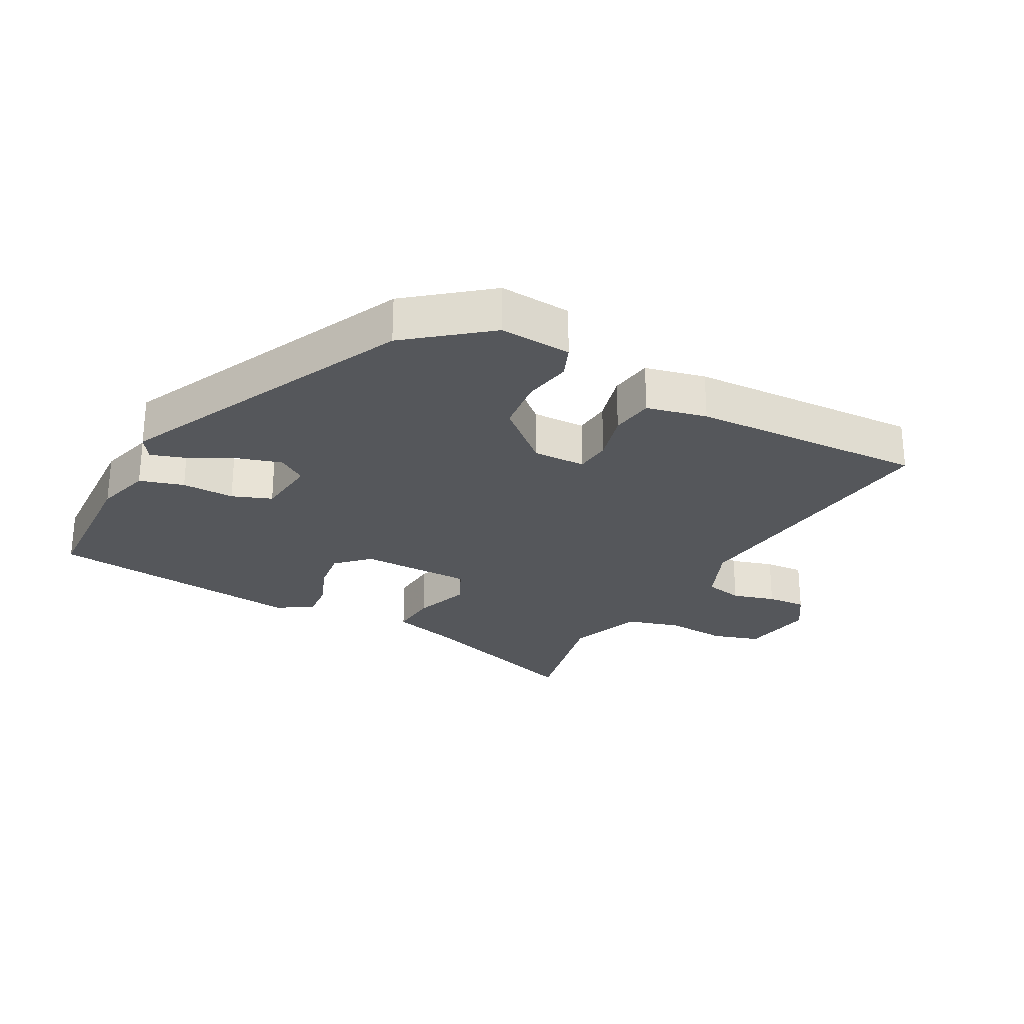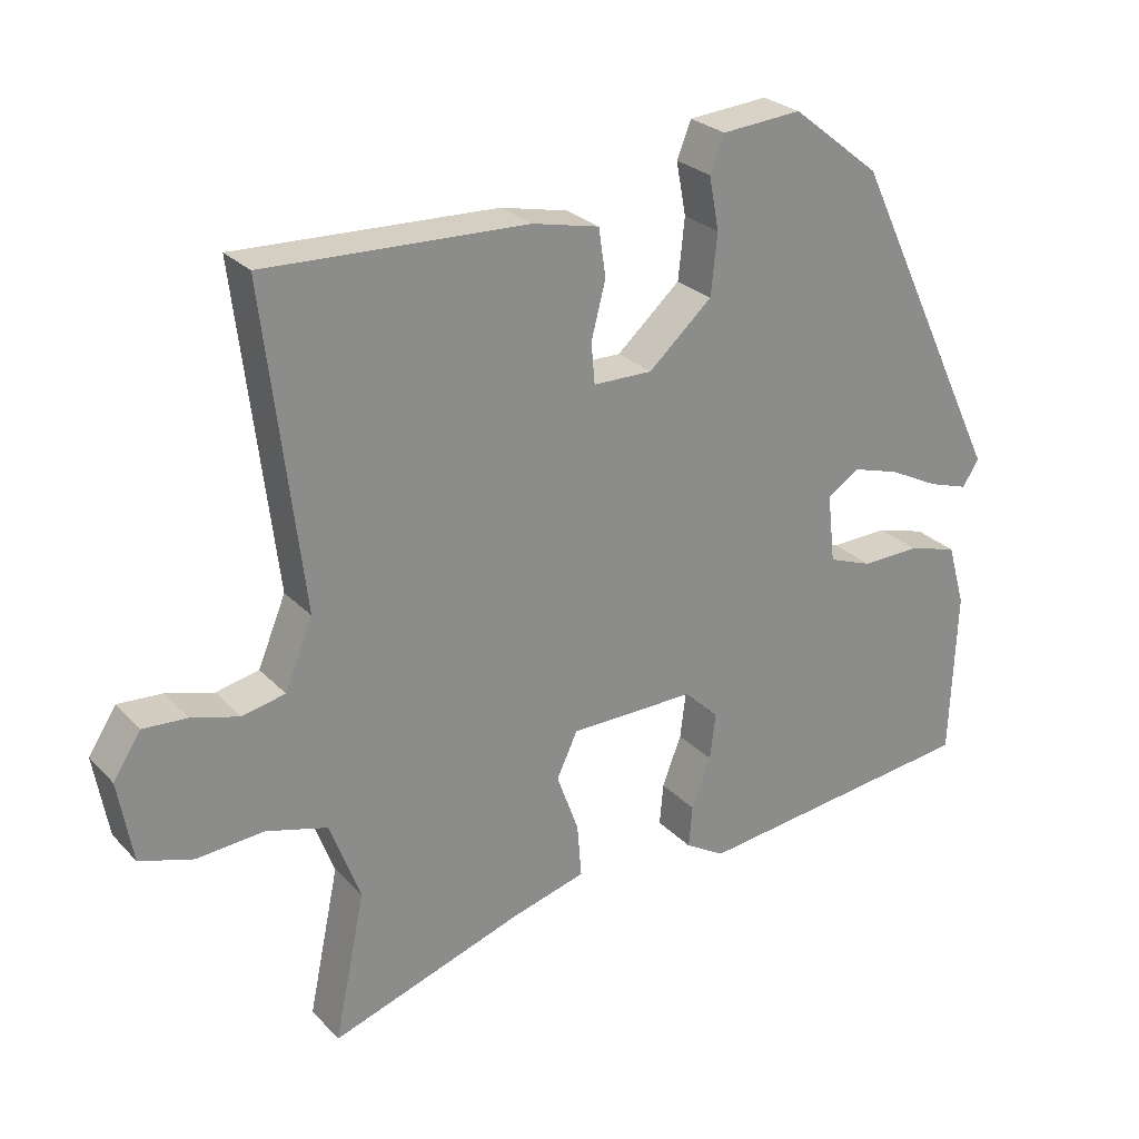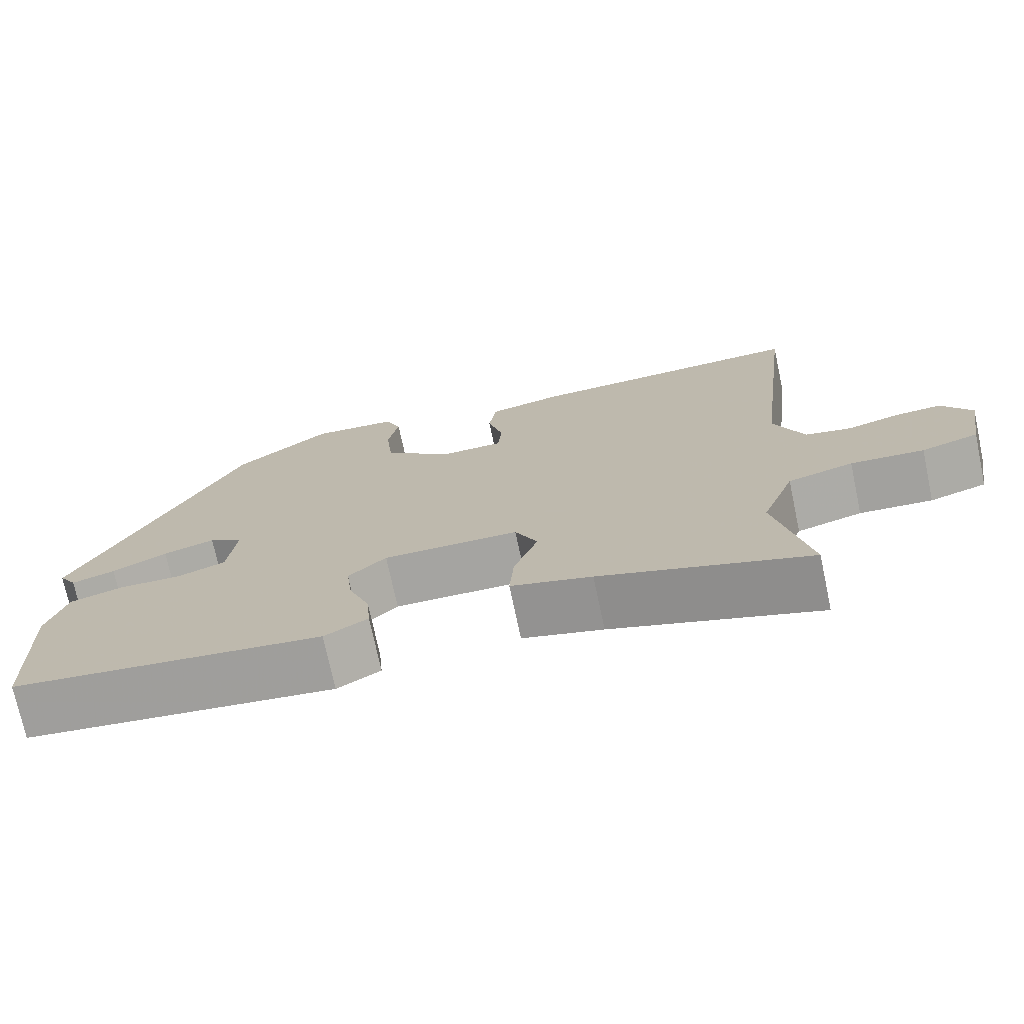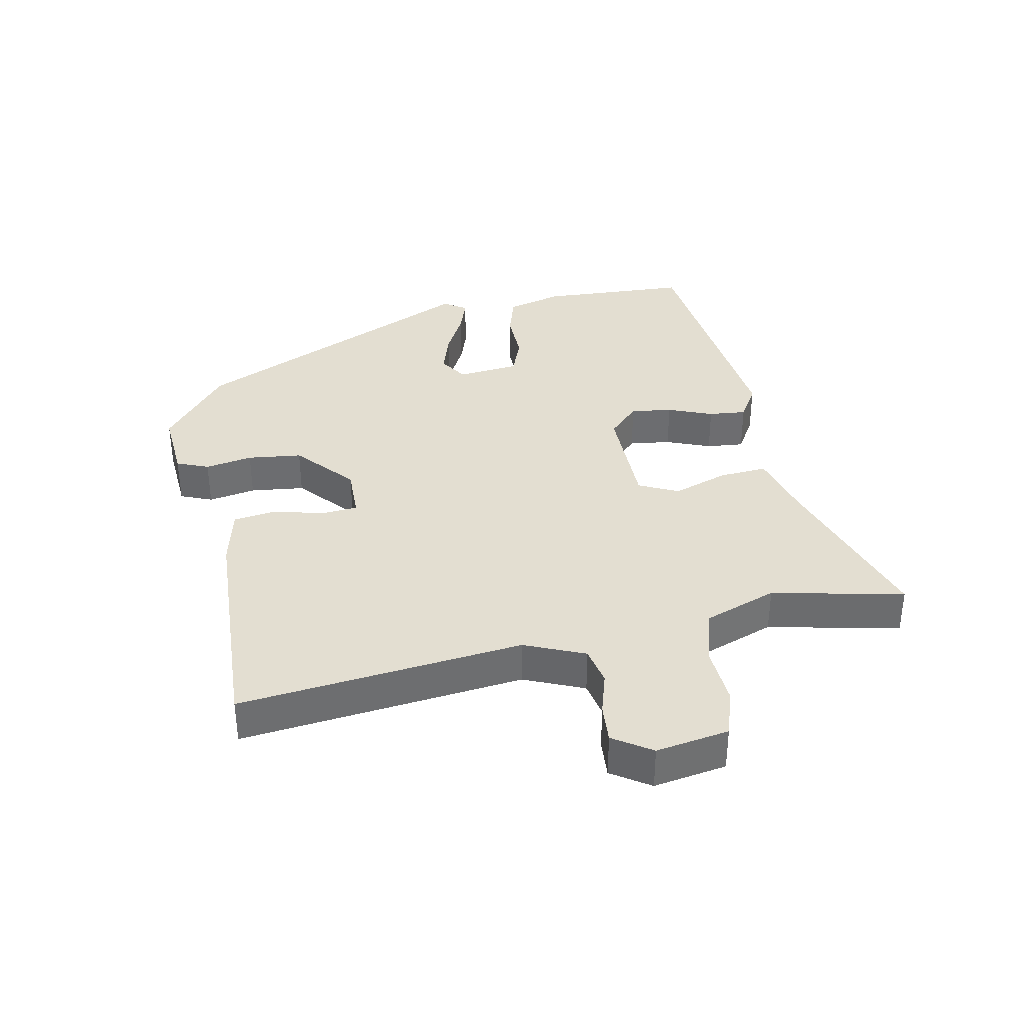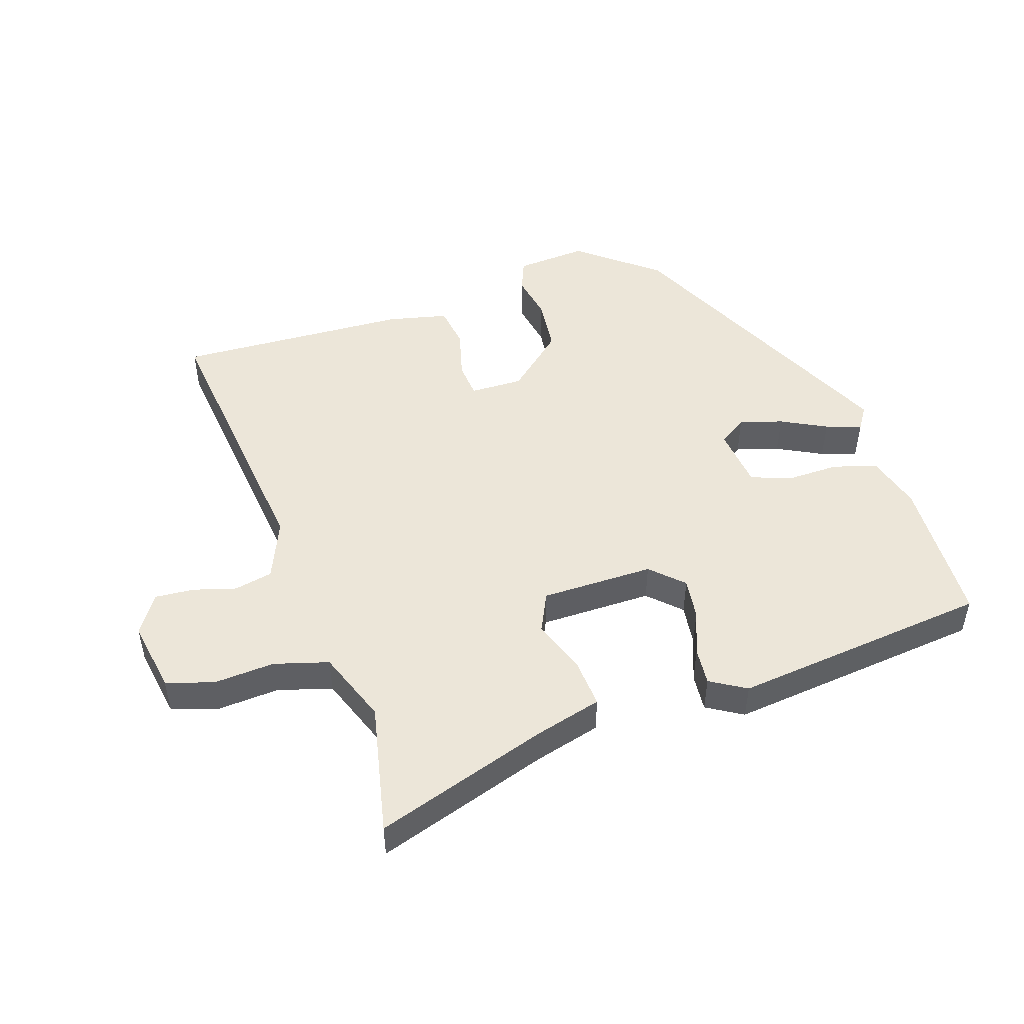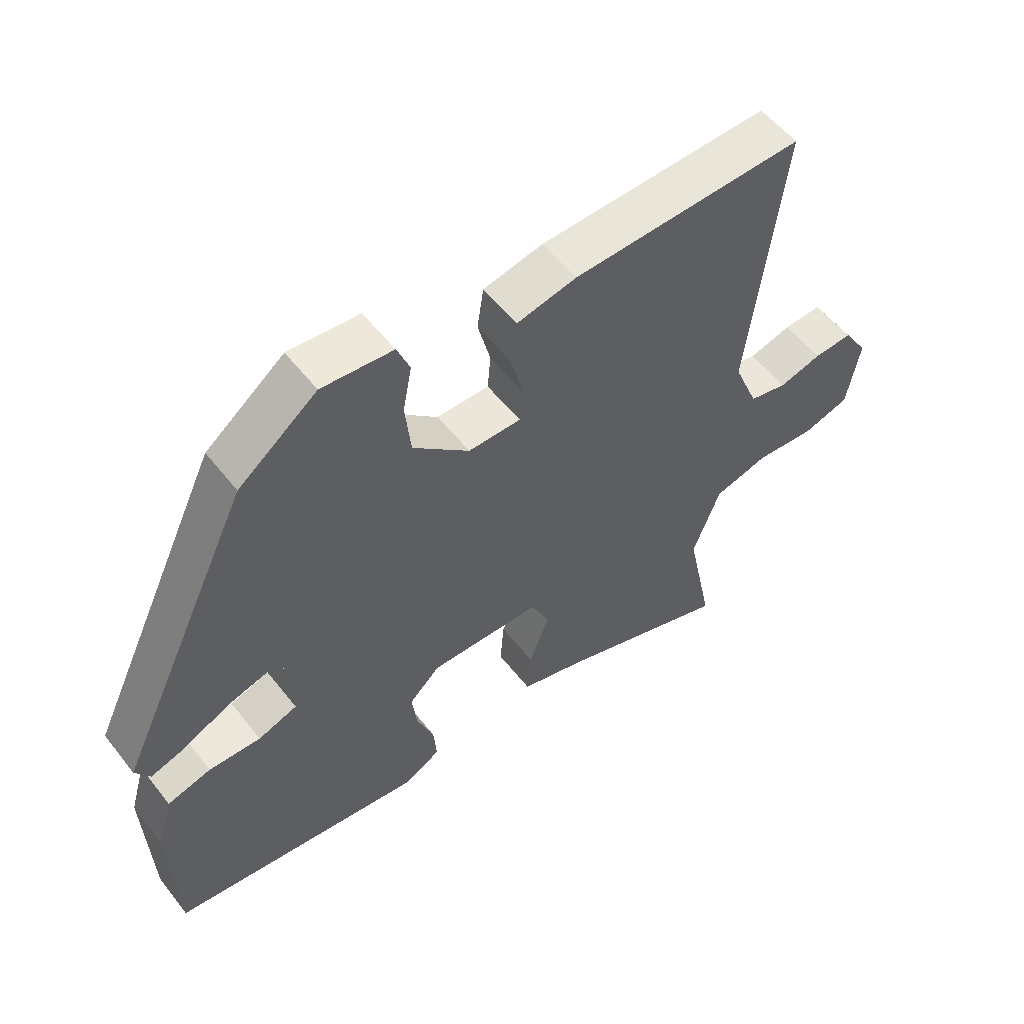
<metadata>
{"format":"obj","ext":"obj","renderer":"f3d","projection":"perspective","resolution":1024,"background":"white","views":[{"elev":-26.5,"azim":-28.0,"up":"+Y"},{"elev":26.4,"azim":147.0,"up":"+Z"},{"elev":-73.5,"azim":12.0,"up":"+Z"},{"elev":36.3,"azim":79.2,"up":"+Y"},{"elev":48.8,"azim":162.1,"up":"+Y"},{"elev":54.9,"azim":-37.4,"up":"+Z"}]}
</metadata>
<code>
v 0.575 0.07 0.486
v 0.522 0.07 0.044
v 0.561 0.07 -0.05
v 0.621 0.07 -0.063
v 0.688 0.07 -0.044
v 0.749 0.07 -0.04
v 0.788 0.07 -0.1
v 0.768 0.07 -0.214
v 0.694 0.07 -0.237
v 0.599 0.07 -0.23
v 0.514 0.07 -0.254
v 0.471 0.07 -0.368
v 0.514 0.07 -0.574
v 0.244 0.07 -0.484
v 0.139 0.07 -0.455
v 0.145 0.07 -0.38
v 0.176 0.07 -0.294
v 0.147 0.07 -0.232
v -0.029 0.07 -0.23
v -0.078 0.07 -0.277
v -0.07 0.07 -0.342
v -0.043 0.07 -0.412
v -0.038 0.07 -0.471
v -0.094 0.07 -0.504
v -0.497 0.07 -0.457
v -0.506 0.07 -0.222
v -0.481 0.07 -0.135
v -0.412 0.07 -0.115
v -0.33 0.07 -0.117
v -0.268 0.07 -0.094
v -0.257 0.07 0.003
v -0.301 0.07 0.032
v -0.368 0.07 0.012
v -0.439 0.07 -0.024
v -0.495 0.07 -0.042
v -0.518 0.07 -0.006
v -0.302 0.07 0.447
v -0.178 0.07 0.545
v -0.066 0.07 0.536
v -0.046 0.07 0.486
v -0.06 0.07 0.412
v -0.051 0.07 0.327
v 0.038 0.07 0.248
v 0.121 0.07 0.249
v 0.126 0.07 0.306
v 0.106 0.07 0.384
v 0.116 0.07 0.451
v 0.21 0.07 0.472
v 0.575 0 0.486
v 0.522 0 0.044
v 0.561 0 -0.05
v 0.621 0 -0.063
v 0.688 0 -0.044
v 0.749 0 -0.04
v 0.788 0 -0.1
v 0.768 0 -0.214
v 0.694 0 -0.237
v 0.599 0 -0.23
v 0.514 0 -0.254
v 0.471 0 -0.368
v 0.514 0 -0.574
v 0.244 0 -0.484
v 0.139 0 -0.455
v 0.145 0 -0.38
v 0.176 0 -0.294
v 0.147 0 -0.232
v -0.029 0 -0.23
v -0.078 0 -0.277
v -0.07 0 -0.342
v -0.043 0 -0.412
v -0.038 0 -0.471
v -0.094 0 -0.504
v -0.497 0 -0.457
v -0.506 0 -0.222
v -0.481 0 -0.135
v -0.412 0 -0.115
v -0.33 0 -0.117
v -0.268 0 -0.094
v -0.257 0 0.003
v -0.301 0 0.032
v -0.368 0 0.012
v -0.439 0 -0.024
v -0.495 0 -0.042
v -0.518 0 -0.006
v -0.302 0 0.447
v -0.178 0 0.545
v -0.066 0 0.536
v -0.046 0 0.486
v -0.06 0 0.412
v -0.051 0 0.327
v 0.038 0 0.248
v 0.121 0 0.249
v 0.126 0 0.306
v 0.106 0 0.384
v 0.116 0 0.451
v 0.21 0 0.472
f 45 46 47 48
f 44 45 48 1
f 38 39 40 41
f 38 41 42
f 37 38 42
f 36 37 42 43
f 33 34 35 36
f 32 33 36 43
f 26 27 28 29
f 26 29 30
f 25 26 30
f 24 25 30
f 21 22 23 24
f 20 21 24 30
f 19 20 30 31
f 14 15 16 17
f 12 13 14 17
f 11 12 17 18
f 10 11 18
f 7 8 9 10
f 4 5 6 7
f 3 4 7 10
f 2 3 10 18
f 44 1 2 18
f 31 32 43 44
f 18 19 31 44
f 96 95 94 93
f 49 96 93 92
f 89 88 87 86
f 90 89 86
f 90 86 85
f 91 90 85 84
f 84 83 82 81
f 91 84 81 80
f 77 76 75 74
f 78 77 74
f 78 74 73
f 78 73 72
f 72 71 70 69
f 78 72 69 68
f 79 78 68 67
f 65 64 63 62
f 65 62 61 60
f 66 65 60 59
f 66 59 58
f 58 57 56 55
f 55 54 53 52
f 58 55 52 51
f 66 58 51 50
f 66 50 49 92
f 92 91 80 79
f 92 79 67 66
f 1 49 50 2
f 2 50 51 3
f 3 51 52 4
f 4 52 53 5
f 5 53 54 6
f 6 54 55 7
f 7 55 56 8
f 8 56 57 9
f 9 57 58 10
f 10 58 59 11
f 11 59 60 12
f 12 60 61 13
f 13 61 62 14
f 14 62 63 15
f 15 63 64 16
f 16 64 65 17
f 17 65 66 18
f 18 66 67 19
f 19 67 68 20
f 20 68 69 21
f 21 69 70 22
f 22 70 71 23
f 23 71 72 24
f 24 72 73 25
f 25 73 74 26
f 26 74 75 27
f 27 75 76 28
f 28 76 77 29
f 29 77 78 30
f 30 78 79 31
f 31 79 80 32
f 32 80 81 33
f 33 81 82 34
f 34 82 83 35
f 35 83 84 36
f 36 84 85 37
f 37 85 86 38
f 38 86 87 39
f 39 87 88 40
f 40 88 89 41
f 41 89 90 42
f 42 90 91 43
f 43 91 92 44
f 44 92 93 45
f 45 93 94 46
f 46 94 95 47
f 47 95 96 48
f 48 96 49 1

</code>
